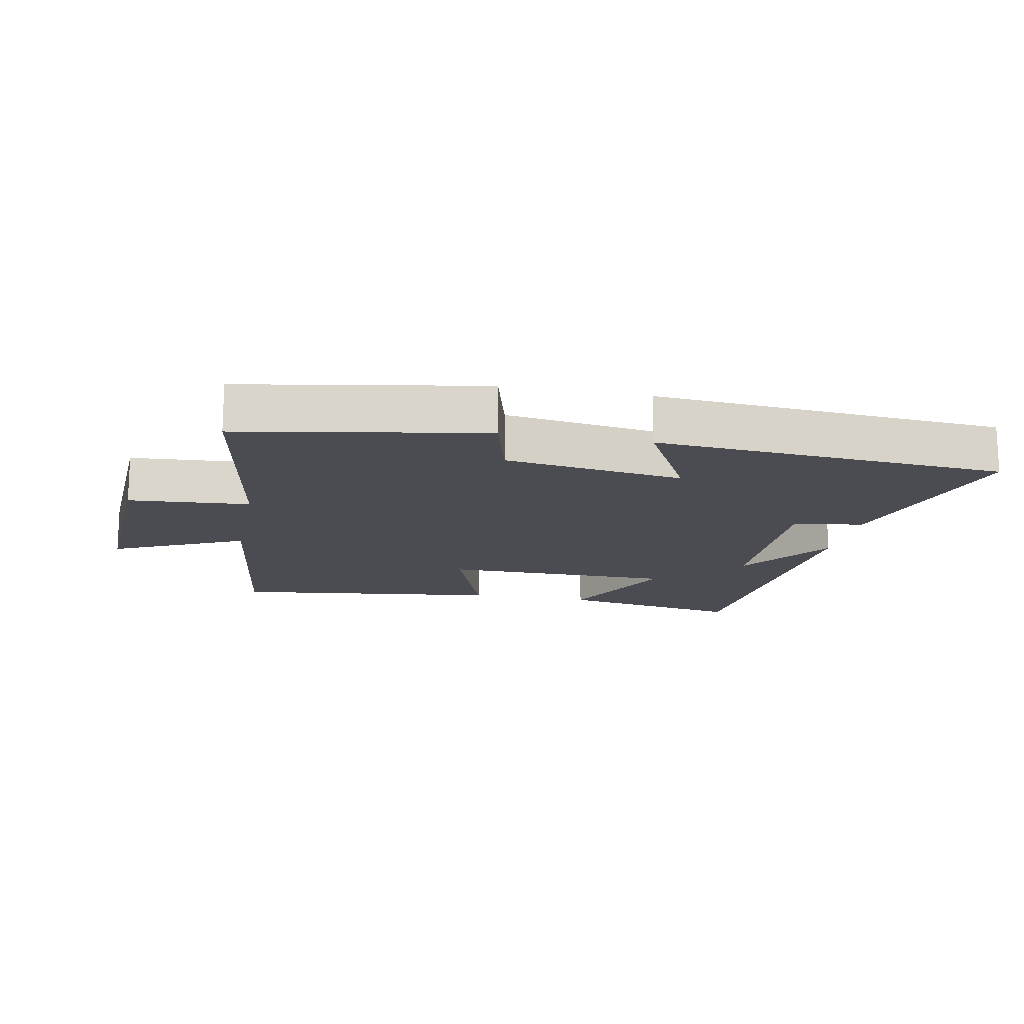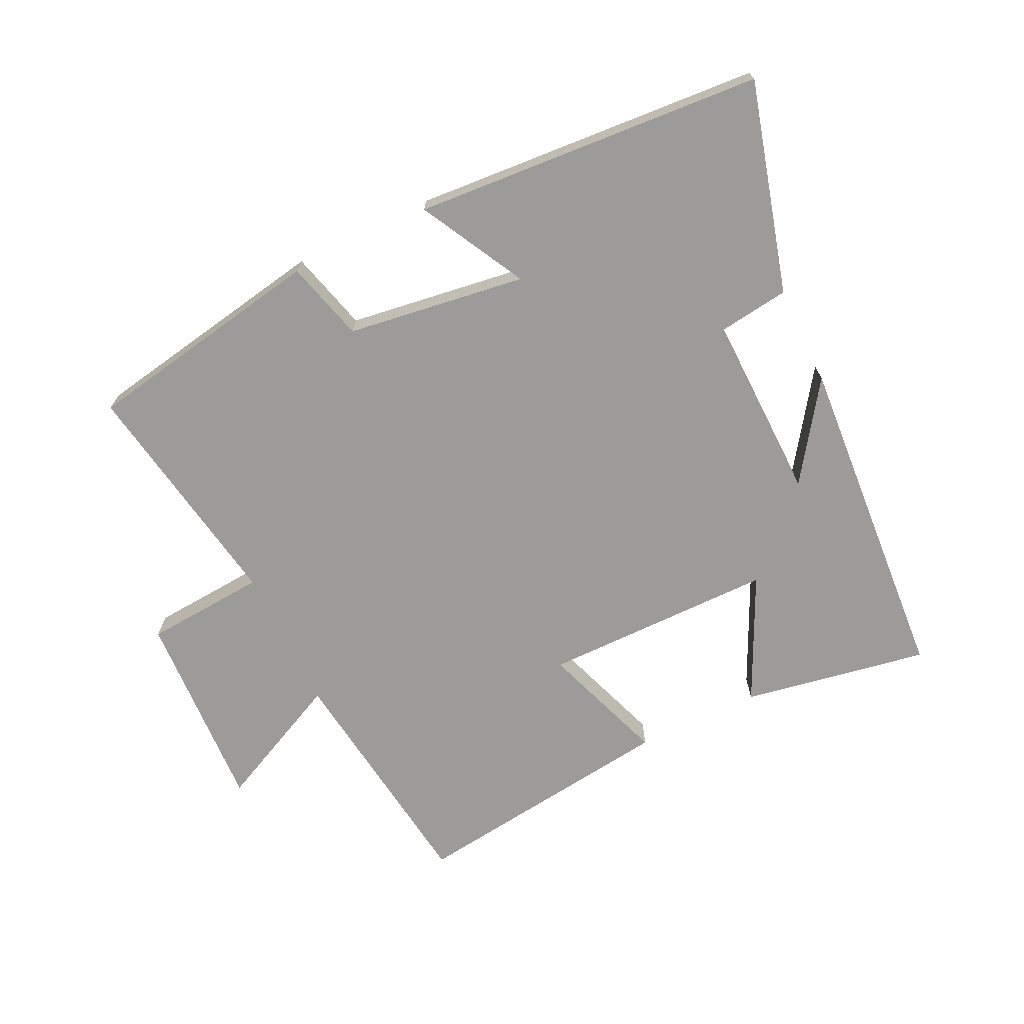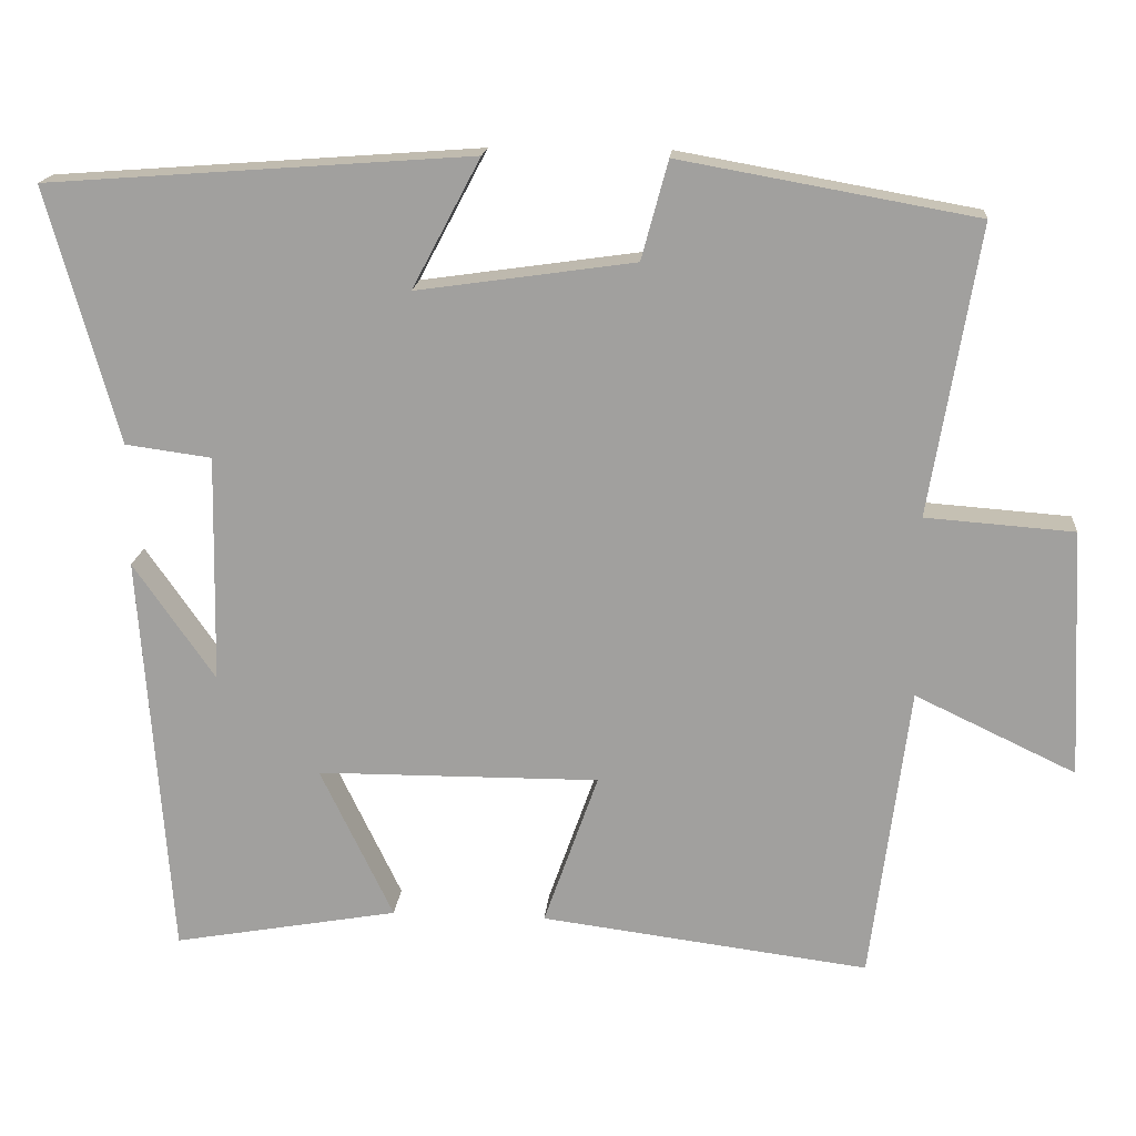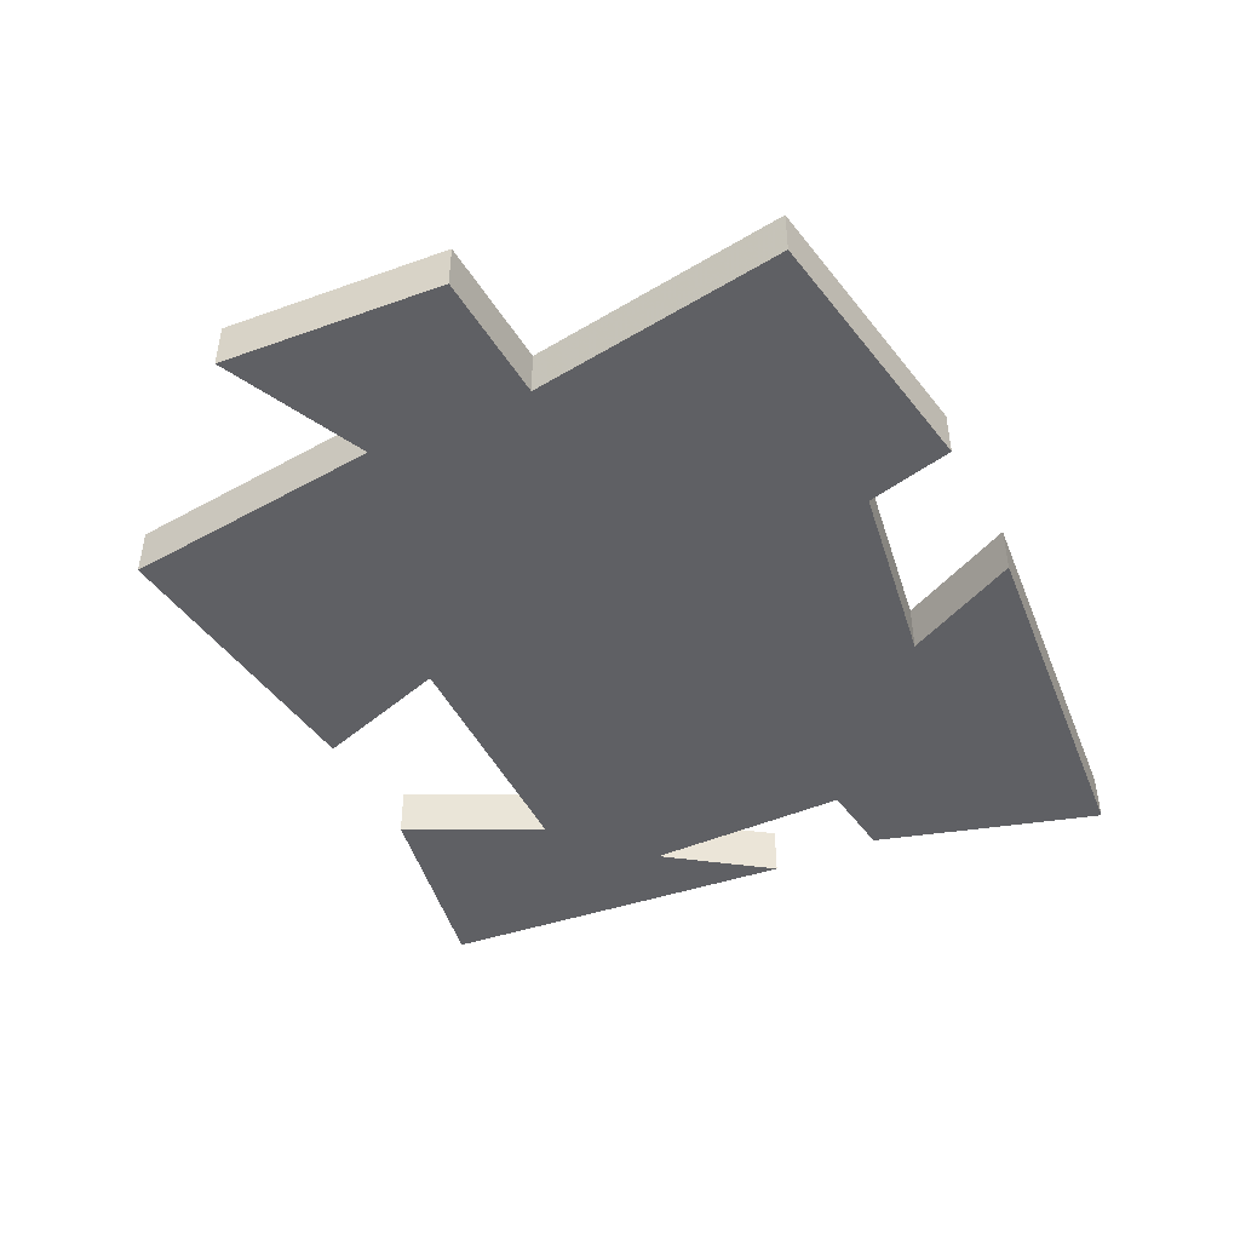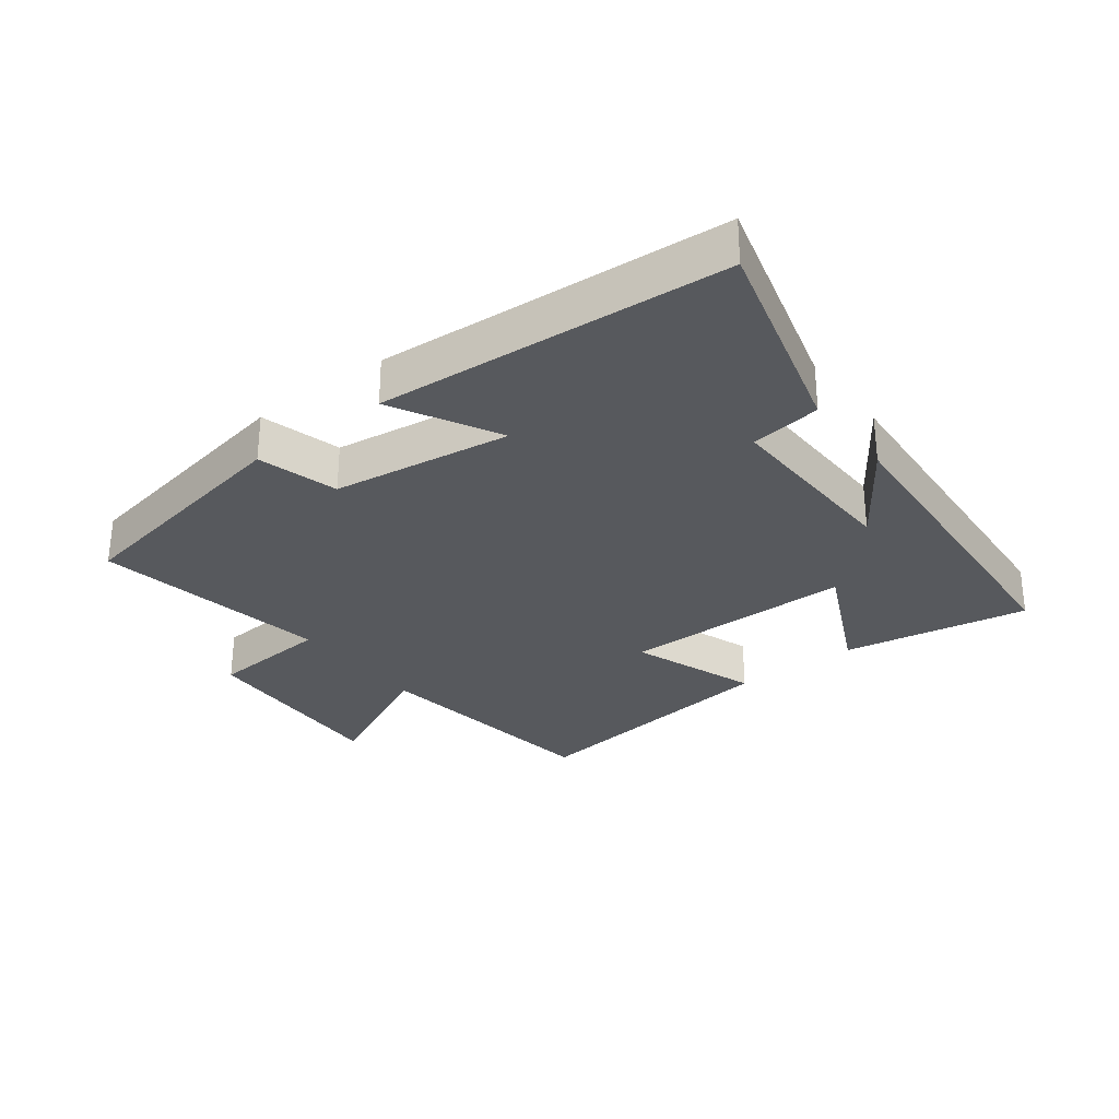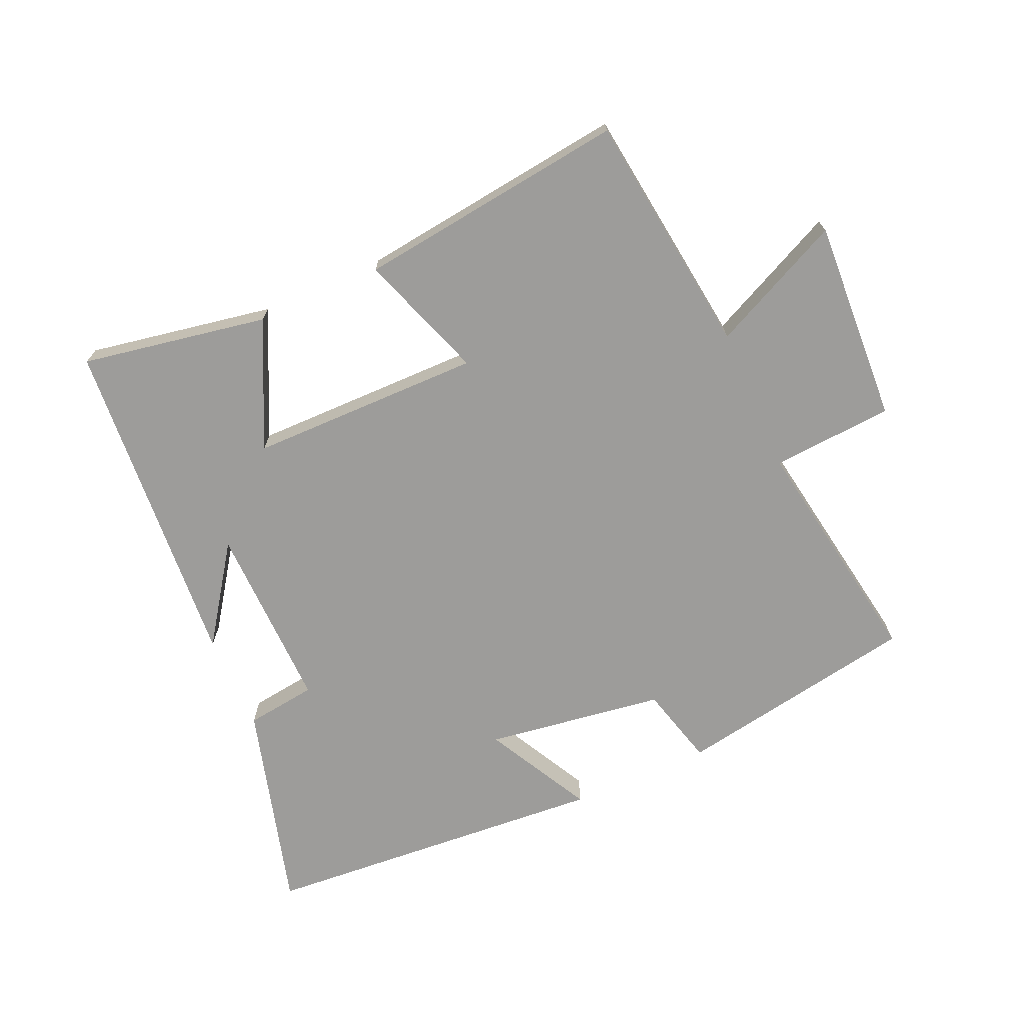
<metadata>
{"format":"obj","ext":"obj","renderer":"f3d","projection":"perspective","resolution":1024,"background":"white","views":[{"elev":-15.5,"azim":-11.2,"up":"+Y"},{"elev":-69.9,"azim":25.8,"up":"+Y"},{"elev":17.3,"azim":-175.1,"up":"+Z"},{"elev":-45.0,"azim":-64.6,"up":"+Y"},{"elev":-29.7,"azim":37.5,"up":"+Y"},{"elev":-70.3,"azim":-156.2,"up":"+Y"}]}
</metadata>
<code>
v 0.591 0.07 0.46
v 0.5 0.07 0.132
v 0.389 0.07 0.117
v 0.395 0.07 -0.177
v 0.5 0.07 -0.026
v 0.462 0.07 -0.552
v 0.171 0.07 -0.5
v 0.265 0.07 -0.304
v -0.099 0.07 -0.302
v -0.029 0.07 -0.5
v -0.451 0.07 -0.554
v -0.5 0.07 -0.173
v -0.706 0.07 -0.271
v -0.69 0.07 0.047
v -0.5 0.07 0.061
v -0.562 0.07 0.432
v -0.182 0.07 0.5
v -0.148 0.07 0.374
v 0.132 0.07 0.334
v 0.044 0.07 0.5
v 0.591 0 0.46
v 0.5 0 0.132
v 0.389 0 0.117
v 0.395 0 -0.177
v 0.5 0 -0.026
v 0.462 0 -0.552
v 0.171 0 -0.5
v 0.265 0 -0.304
v -0.099 0 -0.302
v -0.029 0 -0.5
v -0.451 0 -0.554
v -0.5 0 -0.173
v -0.706 0 -0.271
v -0.69 0 0.047
v -0.5 0 0.061
v -0.562 0 0.432
v -0.182 0 0.5
v -0.148 0 0.374
v 0.132 0 0.334
v 0.044 0 0.5
f 19 20 1 2
f 18 19 2 3
f 15 16 17 18
f 15 18 3 4
f 12 13 14 15
f 12 15 4
f 9 10 11 12
f 8 9 12 4
f 7 8 4
f 4 5 6 7
f 22 21 40 39
f 23 22 39 38
f 38 37 36 35
f 24 23 38 35
f 35 34 33 32
f 24 35 32
f 32 31 30 29
f 24 32 29 28
f 24 28 27
f 27 26 25 24
f 1 21 22 2
f 2 22 23 3
f 3 23 24 4
f 4 24 25 5
f 5 25 26 6
f 6 26 27 7
f 7 27 28 8
f 8 28 29 9
f 9 29 30 10
f 10 30 31 11
f 11 31 32 12
f 12 32 33 13
f 13 33 34 14
f 14 34 35 15
f 15 35 36 16
f 16 36 37 17
f 17 37 38 18
f 18 38 39 19
f 19 39 40 20
f 20 40 21 1

</code>
